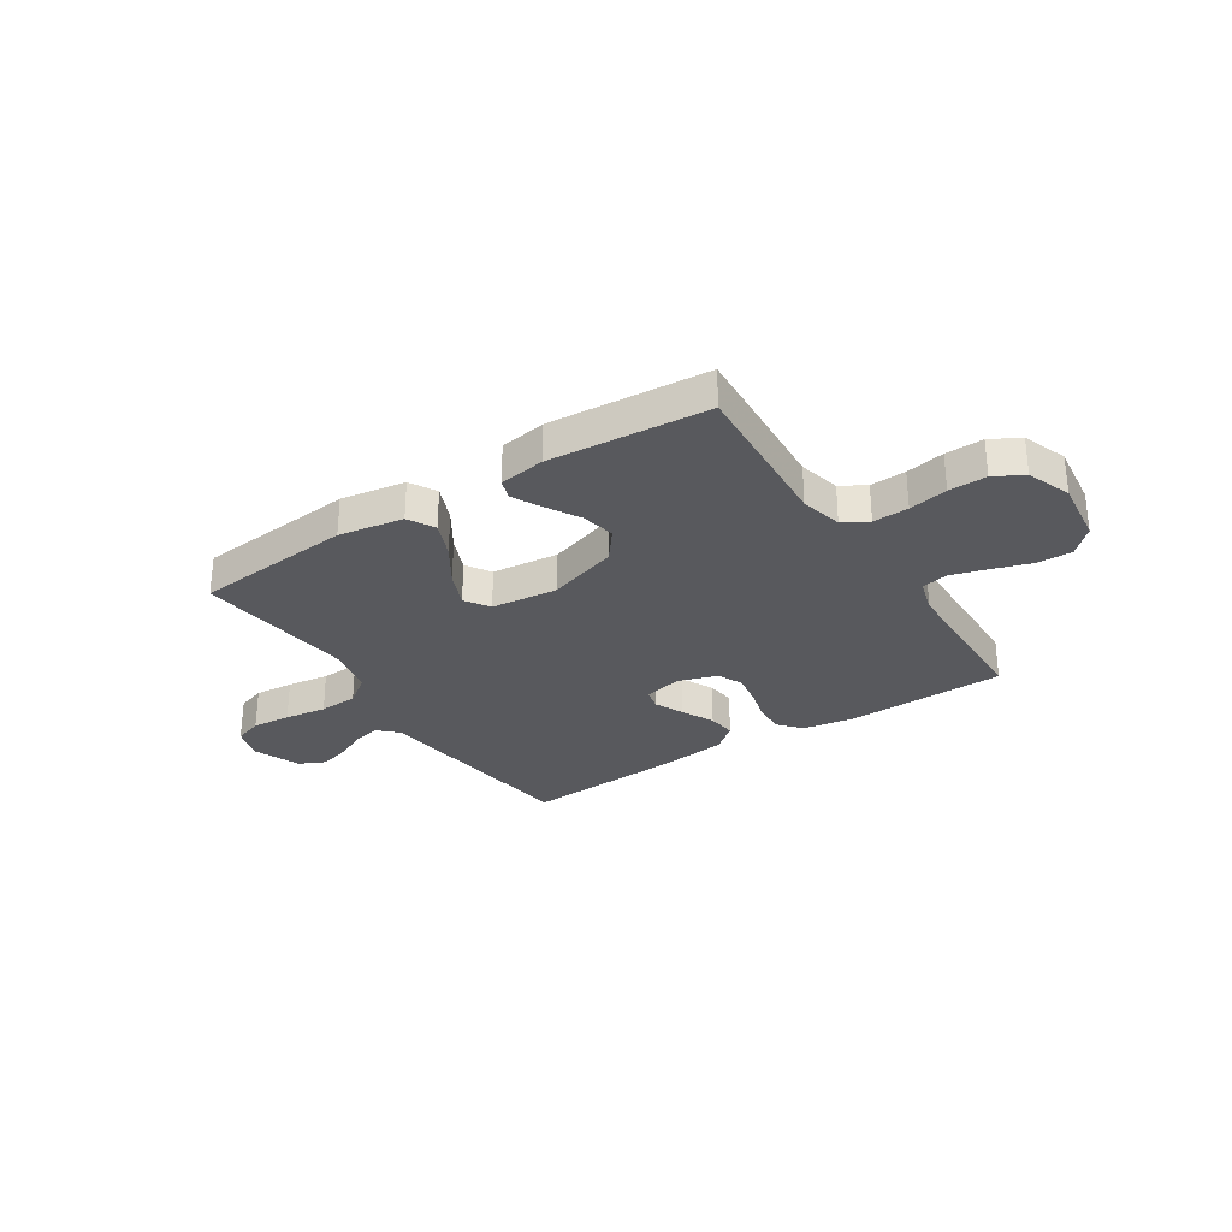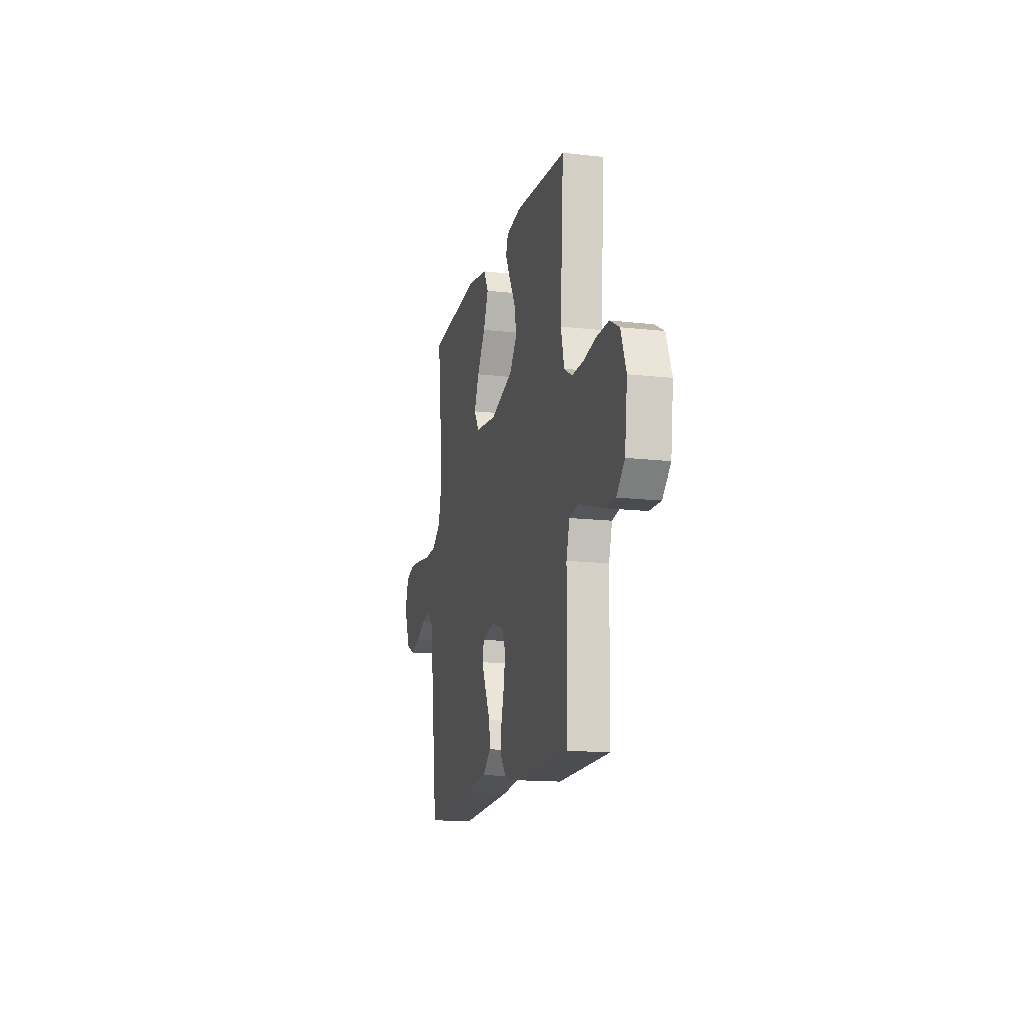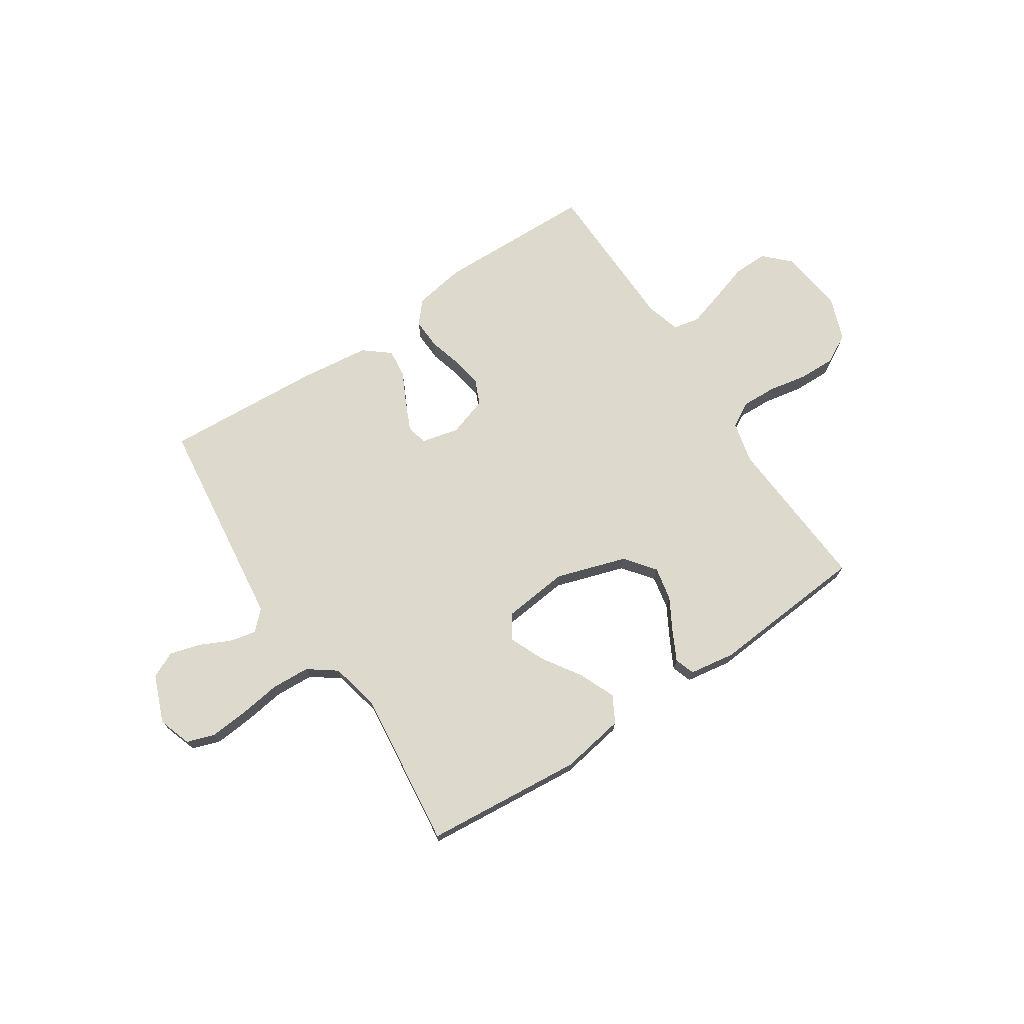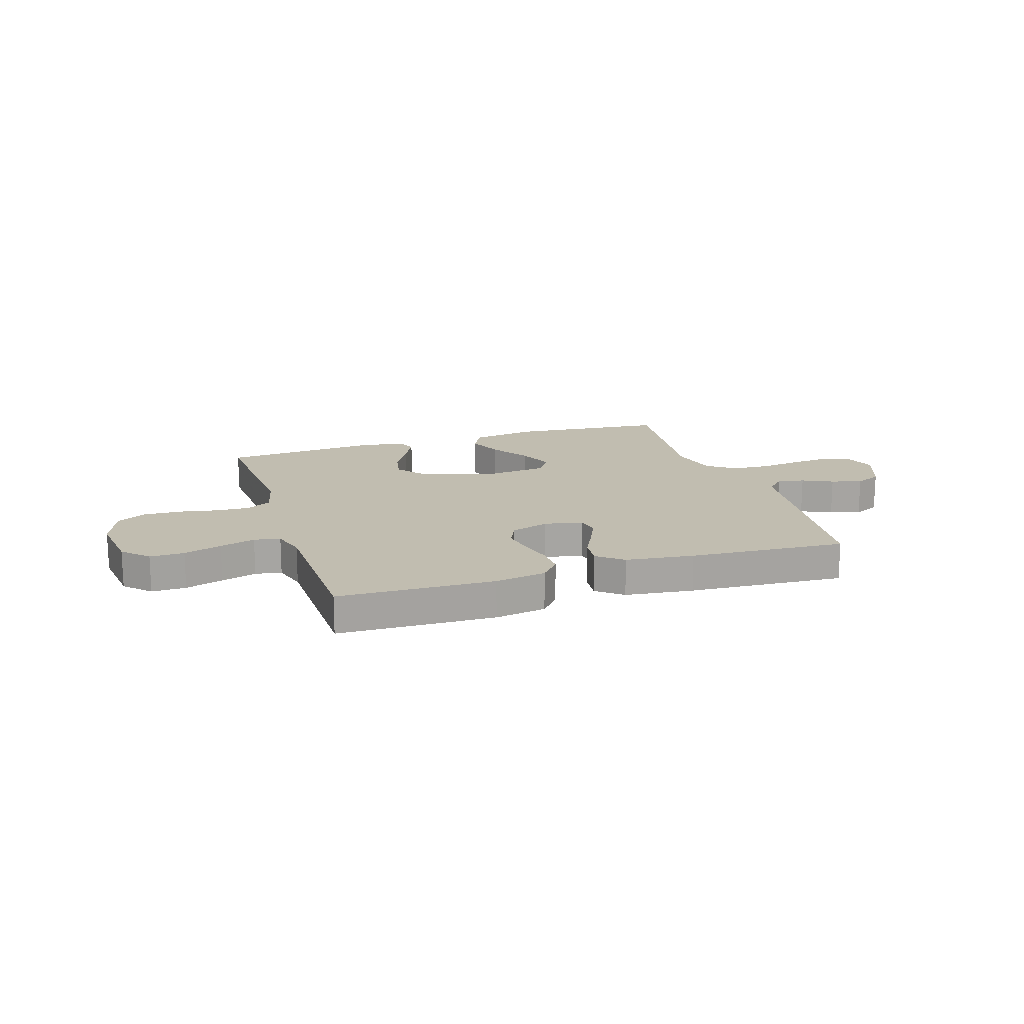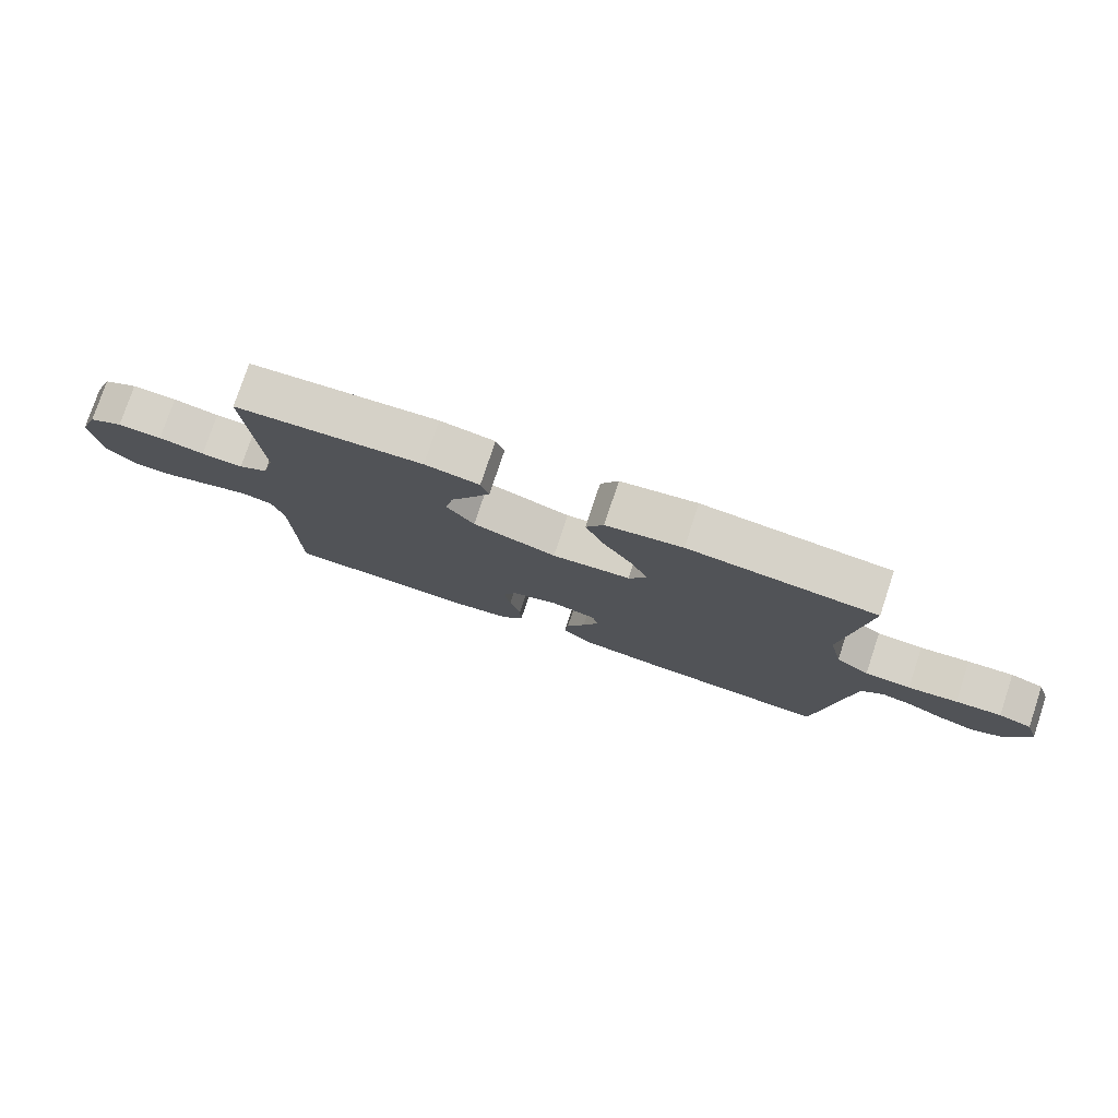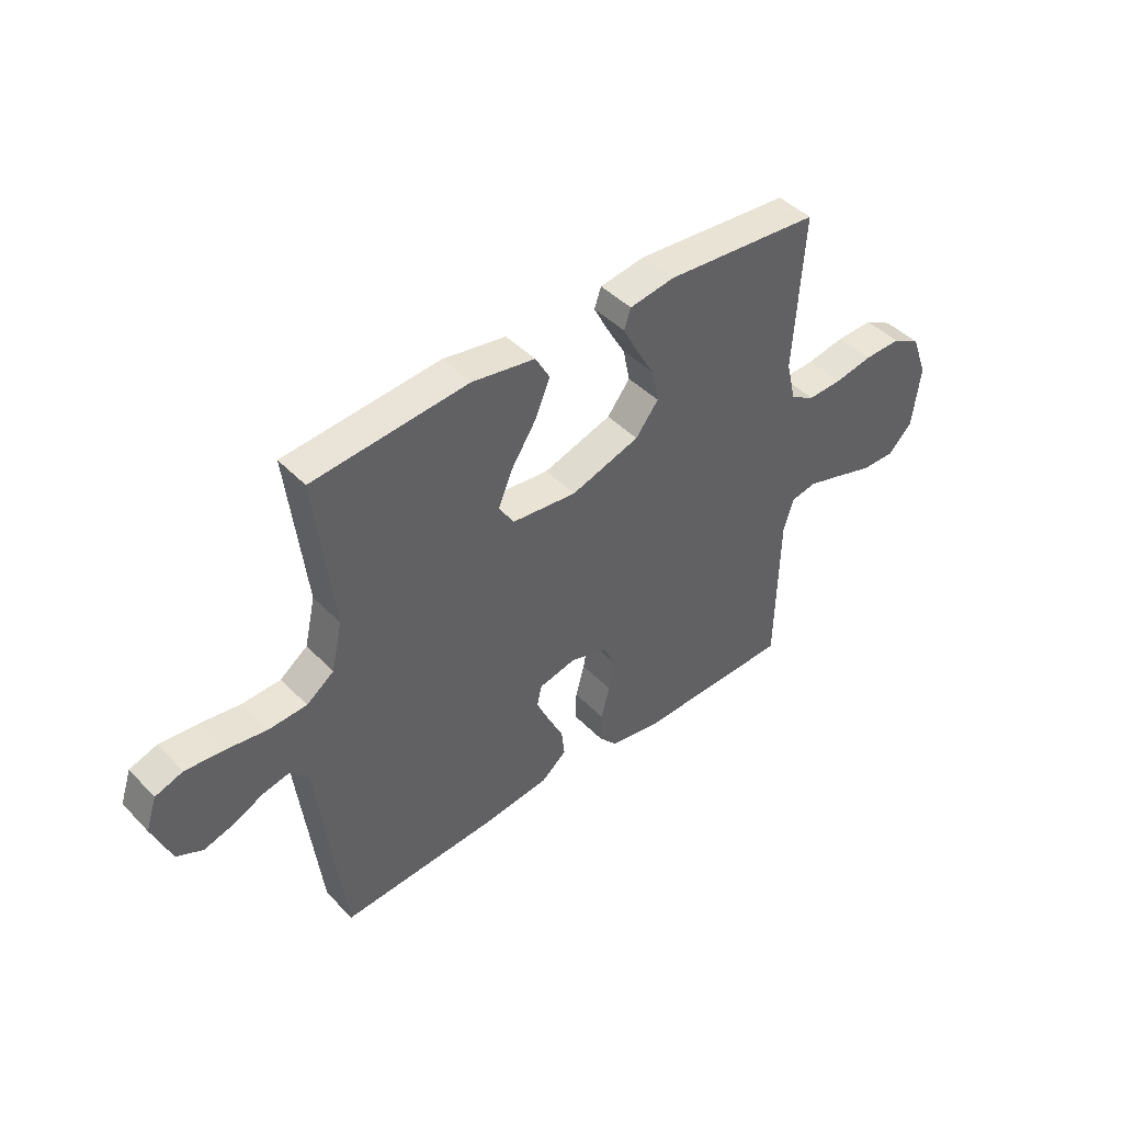
<metadata>
{"format":"obj","ext":"obj","renderer":"f3d","projection":"perspective","resolution":1024,"background":"white","views":[{"elev":-29.8,"azim":32.9,"up":"+Y"},{"elev":-14.7,"azim":76.2,"up":"+Z"},{"elev":71.9,"azim":-33.6,"up":"+Y"},{"elev":16.7,"azim":162.1,"up":"+Y"},{"elev":77.6,"azim":-161.6,"up":"+Z"},{"elev":44.0,"azim":-40.3,"up":"+Z"}]}
</metadata>
<code>
v -0.5 0.07 -0.5
v -0.537 0.07 -0.2
v -0.55 0.07 -0.092
v -0.586 0.07 -0.057
v -0.636 0.07 -0.068
v -0.694 0.07 -0.096
v -0.752 0.07 -0.113
v -0.802 0.07 -0.09
v -0.838 0.07 0
v -0.817 0.07 0.063
v -0.764 0.07 0.081
v -0.691 0.07 0.075
v -0.612 0.07 0.064
v -0.539 0.07 0.068
v -0.486 0.07 0.107
v -0.465 0.07 0.2
v -0.5 0.07 0.5
v -0.2 0.07 0.528
v -0.078 0.07 0.508
v -0.05 0.07 0.458
v -0.079 0.07 0.389
v -0.127 0.07 0.315
v -0.155 0.07 0.249
v -0.125 0.07 0.203
v 0 0.07 0.19
v 0.133 0.07 0.233
v 0.177 0.07 0.29
v 0.164 0.07 0.354
v 0.128 0.07 0.417
v 0.1 0.07 0.471
v 0.113 0.07 0.509
v 0.2 0.07 0.523
v 0.5 0.07 0.5
v 0.481 0.07 0.2
v 0.5 0.07 0.121
v 0.547 0.07 0.094
v 0.614 0.07 0.097
v 0.687 0.07 0.111
v 0.758 0.07 0.113
v 0.813 0.07 0.083
v 0.844 0.07 0
v 0.829 0.07 -0.122
v 0.782 0.07 -0.169
v 0.716 0.07 -0.168
v 0.643 0.07 -0.145
v 0.575 0.07 -0.125
v 0.525 0.07 -0.135
v 0.506 0.07 -0.2
v 0.5 0.07 -0.5
v 0.2 0.07 -0.508
v 0.102 0.07 -0.492
v 0.066 0.07 -0.45
v 0.068 0.07 -0.393
v 0.085 0.07 -0.33
v 0.095 0.07 -0.27
v 0.074 0.07 -0.223
v 0 0.07 -0.199
v -0.072 0.07 -0.216
v -0.081 0.07 -0.256
v -0.056 0.07 -0.311
v -0.026 0.07 -0.371
v -0.02 0.07 -0.425
v -0.069 0.07 -0.465
v -0.2 0.07 -0.481
v -0.5 0 -0.5
v -0.537 0 -0.2
v -0.55 0 -0.092
v -0.586 0 -0.057
v -0.636 0 -0.068
v -0.694 0 -0.096
v -0.752 0 -0.113
v -0.802 0 -0.09
v -0.838 0 0
v -0.817 0 0.063
v -0.764 0 0.081
v -0.691 0 0.075
v -0.612 0 0.064
v -0.539 0 0.068
v -0.486 0 0.107
v -0.465 0 0.2
v -0.5 0 0.5
v -0.2 0 0.528
v -0.078 0 0.508
v -0.05 0 0.458
v -0.079 0 0.389
v -0.127 0 0.315
v -0.155 0 0.249
v -0.125 0 0.203
v 0 0 0.19
v 0.133 0 0.233
v 0.177 0 0.29
v 0.164 0 0.354
v 0.128 0 0.417
v 0.1 0 0.471
v 0.113 0 0.509
v 0.2 0 0.523
v 0.5 0 0.5
v 0.481 0 0.2
v 0.5 0 0.121
v 0.547 0 0.094
v 0.614 0 0.097
v 0.687 0 0.111
v 0.758 0 0.113
v 0.813 0 0.083
v 0.844 0 0
v 0.829 0 -0.122
v 0.782 0 -0.169
v 0.716 0 -0.168
v 0.643 0 -0.145
v 0.575 0 -0.125
v 0.525 0 -0.135
v 0.506 0 -0.2
v 0.5 0 -0.5
v 0.2 0 -0.508
v 0.102 0 -0.492
v 0.066 0 -0.45
v 0.068 0 -0.393
v 0.085 0 -0.33
v 0.095 0 -0.27
v 0.074 0 -0.223
v 0 0 -0.199
v -0.072 0 -0.216
v -0.081 0 -0.256
v -0.056 0 -0.311
v -0.026 0 -0.371
v -0.02 0 -0.425
v -0.069 0 -0.465
v -0.2 0 -0.481
f 60 61 62 63
f 59 60 63 64
f 58 59 64 1
f 51 52 53 54
f 51 54 55
f 48 49 50 51
f 47 48 51 55
f 42 43 44 45
f 42 45 46
f 41 42 46
f 40 41 46 47
f 37 38 39 40
f 36 37 40 47
f 31 32 33 34
f 31 34 35
f 28 29 30 31
f 28 31 35
f 27 28 35
f 26 27 35 36
f 19 20 21 22
f 19 22 23
f 16 17 18 19
f 15 16 19 23
f 14 15 23 24
f 10 11 12 13
f 8 9 10 13
f 8 13 14
f 5 6 7 8
f 4 5 8 14
f 3 4 14 24
f 58 1 2 3
f 57 58 3 24
f 56 57 24 25
f 36 47 55 56
f 25 26 36 56
f 127 126 125 124
f 128 127 124 123
f 65 128 123 122
f 118 117 116 115
f 119 118 115
f 115 114 113 112
f 119 115 112 111
f 109 108 107 106
f 110 109 106
f 110 106 105
f 111 110 105 104
f 104 103 102 101
f 111 104 101 100
f 98 97 96 95
f 99 98 95
f 95 94 93 92
f 99 95 92
f 99 92 91
f 100 99 91 90
f 86 85 84 83
f 87 86 83
f 83 82 81 80
f 87 83 80 79
f 88 87 79 78
f 77 76 75 74
f 77 74 73 72
f 78 77 72
f 72 71 70 69
f 78 72 69 68
f 88 78 68 67
f 67 66 65 122
f 88 67 122 121
f 89 88 121 120
f 120 119 111 100
f 120 100 90 89
f 1 65 66 2
f 2 66 67 3
f 3 67 68 4
f 4 68 69 5
f 5 69 70 6
f 6 70 71 7
f 7 71 72 8
f 8 72 73 9
f 9 73 74 10
f 10 74 75 11
f 11 75 76 12
f 12 76 77 13
f 13 77 78 14
f 14 78 79 15
f 15 79 80 16
f 16 80 81 17
f 17 81 82 18
f 18 82 83 19
f 19 83 84 20
f 20 84 85 21
f 21 85 86 22
f 22 86 87 23
f 23 87 88 24
f 24 88 89 25
f 25 89 90 26
f 26 90 91 27
f 27 91 92 28
f 28 92 93 29
f 29 93 94 30
f 30 94 95 31
f 31 95 96 32
f 32 96 97 33
f 33 97 98 34
f 34 98 99 35
f 35 99 100 36
f 36 100 101 37
f 37 101 102 38
f 38 102 103 39
f 39 103 104 40
f 40 104 105 41
f 41 105 106 42
f 42 106 107 43
f 43 107 108 44
f 44 108 109 45
f 45 109 110 46
f 46 110 111 47
f 47 111 112 48
f 48 112 113 49
f 49 113 114 50
f 50 114 115 51
f 51 115 116 52
f 52 116 117 53
f 53 117 118 54
f 54 118 119 55
f 55 119 120 56
f 56 120 121 57
f 57 121 122 58
f 58 122 123 59
f 59 123 124 60
f 60 124 125 61
f 61 125 126 62
f 62 126 127 63
f 63 127 128 64
f 64 128 65 1

</code>
